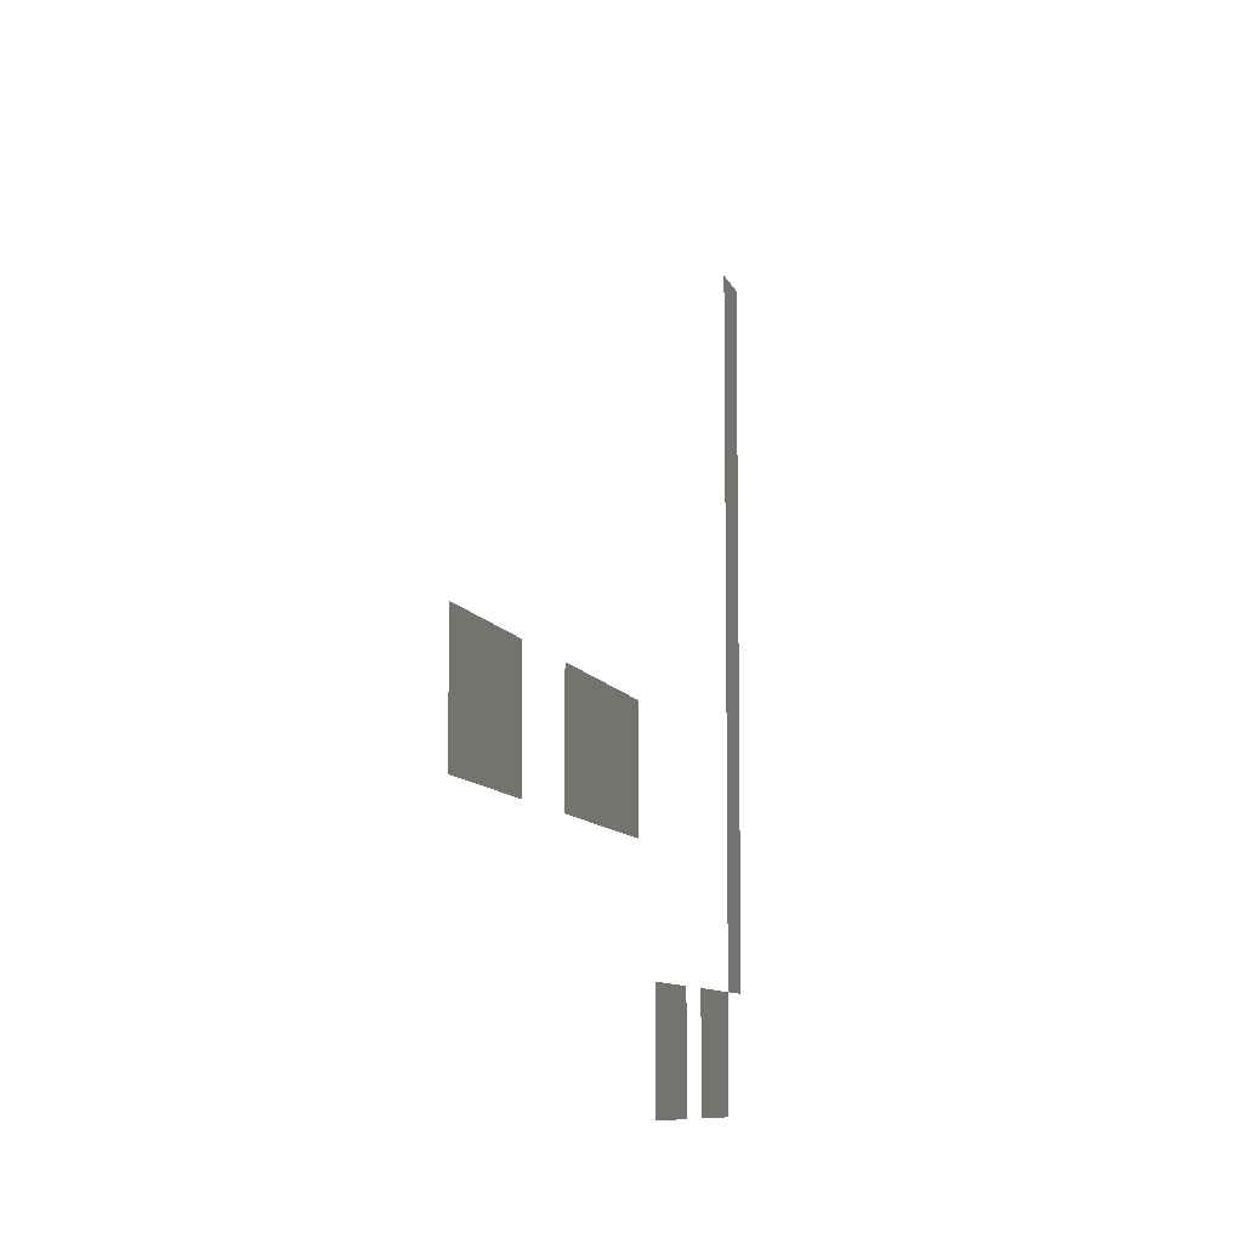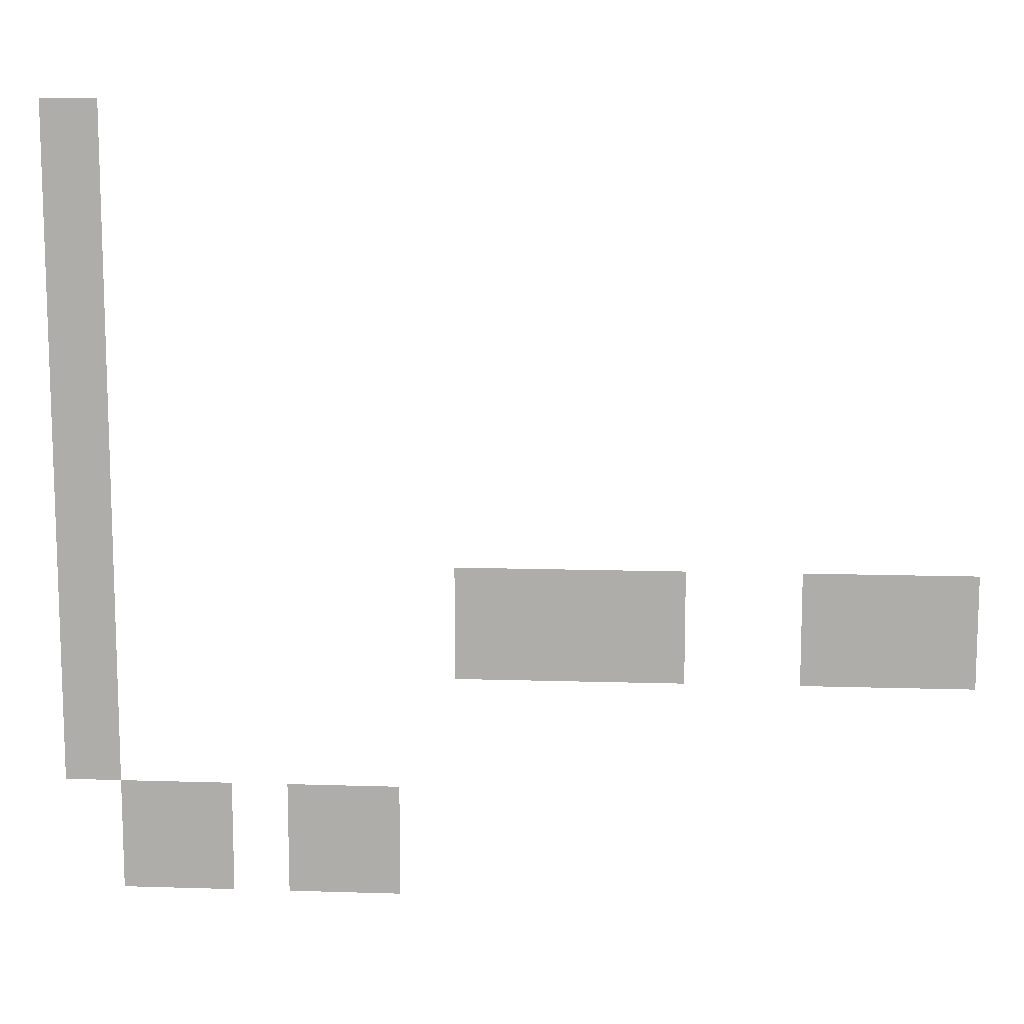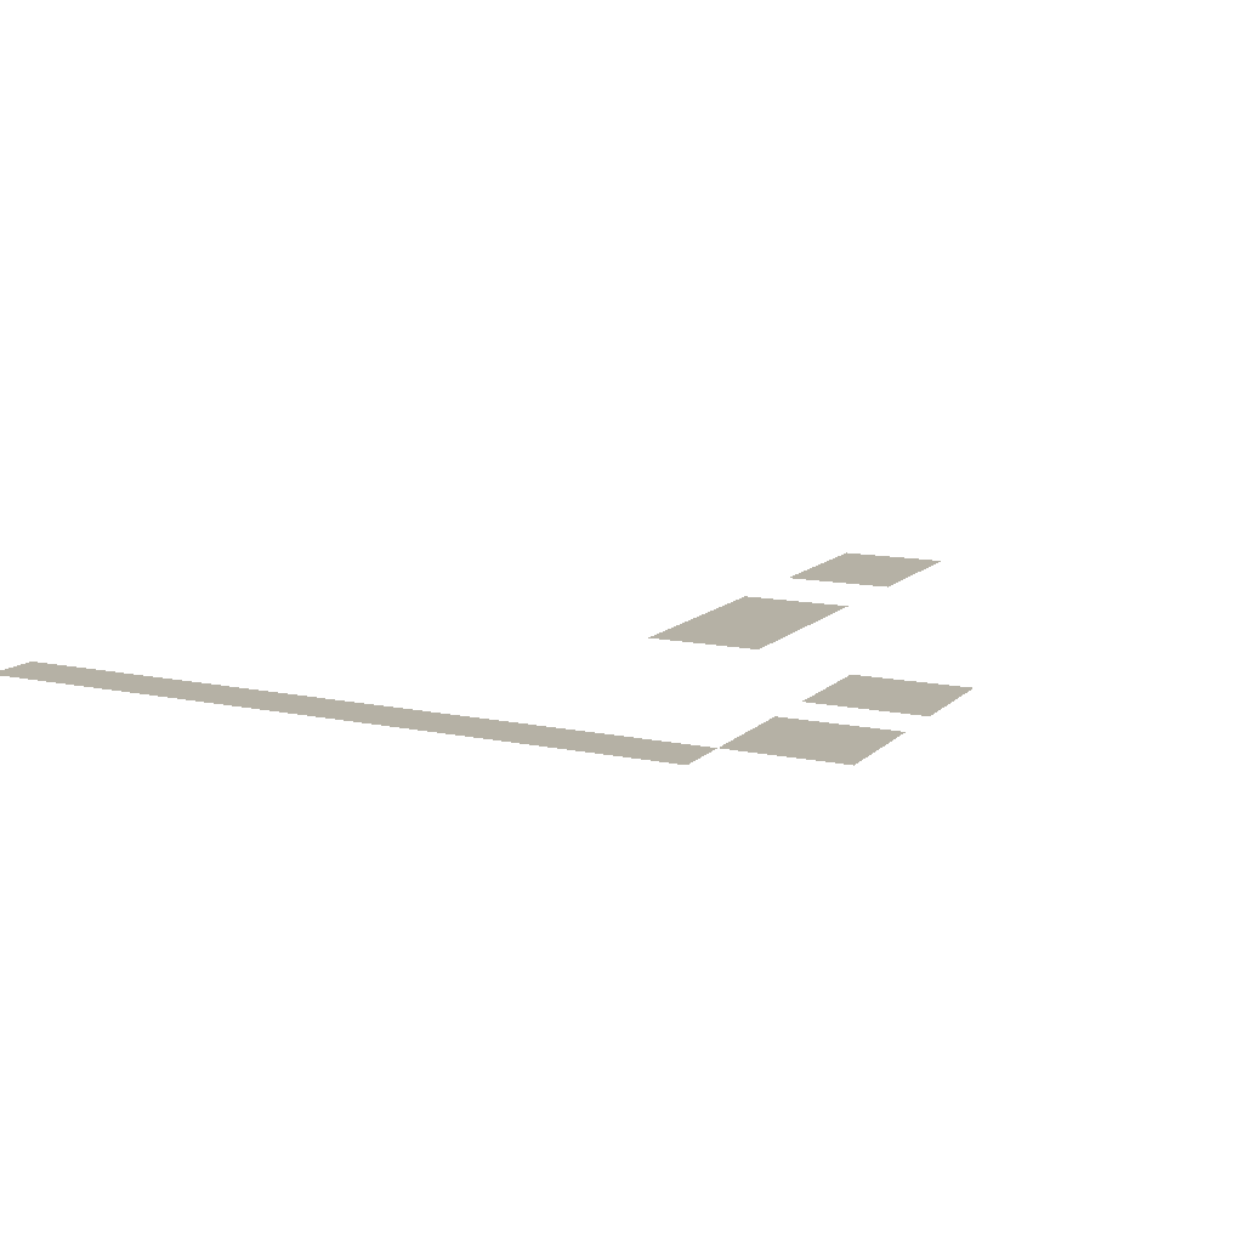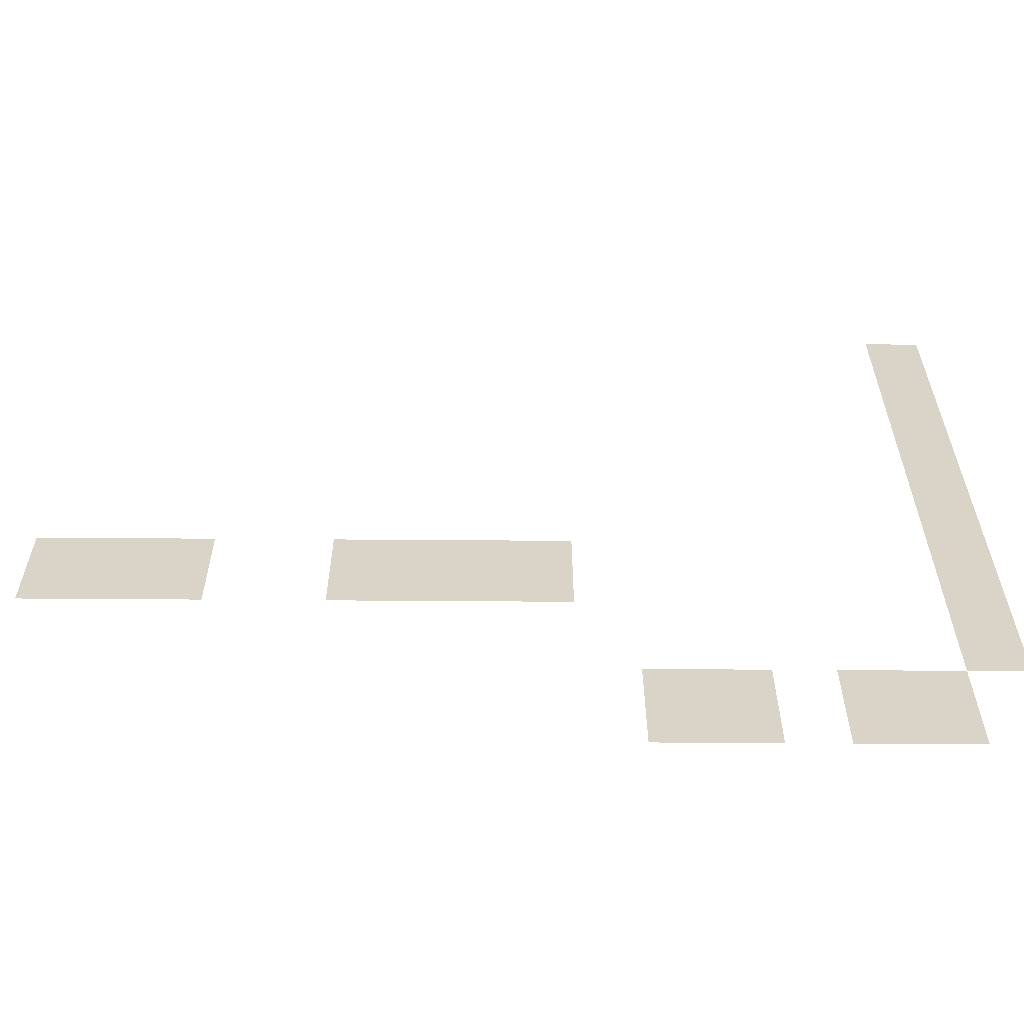
<metadata>
{"format":"obj","ext":"obj","renderer":"f3d","projection":"perspective","resolution":1024,"background":"white","views":[{"elev":-9.1,"azim":104.3,"up":"+Y"},{"elev":11.8,"azim":4.3,"up":"+Y"},{"elev":11.8,"azim":-63.3,"up":"+Z"},{"elev":-61.3,"azim":179.6,"up":"+Y"}]}
</metadata>
<code>
v -17 -5 0
v -18 -5 0
v -18 -4 0
v -17 -4 0
v -17 -6 0
v -18 -6 0
v -18 -5 0
v -17 -5 0
v -17 -7 0
v -18 -7 0
v -18 -6 0
v -17 -6 0
v -17 -8 0
v -18 -8 0
v -18 -7 0
v -17 -7 0
v -17 -9 0
v -18 -9 0
v -18 -8 0
v -17 -8 0
v -17 -10 0
v -18 -10 0
v -18 -9 0
v -17 -9 0
v -17 -11 0
v -18 -11 0
v -18 -10 0
v -17 -10 0
v -17 -12 0
v -18 -12 0
v -18 -11 0
v -17 -11 0
v -2 -13 0
v -3 -13 0
v -3 -12 0
v -2 -12 0
v -3 -13 0
v -4 -13 0
v -4 -12 0
v -3 -12 0
v -4 -13 0
v -5 -13 0
v -5 -12 0
v -4 -12 0
v -7 -13 0
v -8 -13 0
v -8 -12 0
v -7 -12 0
v -8 -13 0
v -9 -13 0
v -9 -12 0
v -8 -12 0
v -9 -13 0
v -10 -13 0
v -10 -12 0
v -9 -12 0
v -10 -13 0
v -11 -13 0
v -11 -12 0
v -10 -12 0
v -17 -13 0
v -18 -13 0
v -18 -12 0
v -17 -12 0
v -2 -14 0
v -3 -14 0
v -3 -13 0
v -2 -13 0
v -3 -14 0
v -4 -14 0
v -4 -13 0
v -3 -13 0
v -4 -14 0
v -5 -14 0
v -5 -13 0
v -4 -13 0
v -7 -14 0
v -8 -14 0
v -8 -13 0
v -7 -13 0
v -8 -14 0
v -9 -14 0
v -9 -13 0
v -8 -13 0
v -9 -14 0
v -10 -14 0
v -10 -13 0
v -9 -13 0
v -10 -14 0
v -11 -14 0
v -11 -13 0
v -10 -13 0
v -17 -14 0
v -18 -14 0
v -18 -13 0
v -17 -13 0
v -17 -15 0
v -18 -15 0
v -18 -14 0
v -17 -14 0
v -17 -16 0
v -18 -16 0
v -18 -15 0
v -17 -15 0
v -12 -17 0
v -13 -17 0
v -13 -16 0
v -12 -16 0
v -13 -17 0
v -14 -17 0
v -14 -16 0
v -13 -16 0
v -15 -17 0
v -16 -17 0
v -16 -16 0
v -15 -16 0
v -16 -17 0
v -17 -17 0
v -17 -16 0
v -16 -16 0
v -12 -18 0
v -13 -18 0
v -13 -17 0
v -12 -17 0
v -13 -18 0
v -14 -18 0
v -14 -17 0
v -13 -17 0
v -15 -18 0
v -16 -18 0
v -16 -17 0
v -15 -17 0
v -16 -18 0
v -17 -18 0
v -17 -17 0
v -16 -17 0
g first_house_mesh_0006
f 1 2 3 4
f 5 6 7 8
f 9 10 11 12
f 13 14 15 16
f 17 18 19 20
f 21 22 23 24
f 25 26 27 28
f 29 30 31 32
f 33 34 35 36
f 37 38 39 40
f 41 42 43 44
f 45 46 47 48
f 49 50 51 52
f 53 54 55 56
f 57 58 59 60
f 61 62 63 64
f 65 66 67 68
f 69 70 71 72
f 73 74 75 76
f 77 78 79 80
f 81 82 83 84
f 85 86 87 88
f 89 90 91 92
f 93 94 95 96
f 97 98 99 100
f 101 102 103 104
f 105 106 107 108
f 109 110 111 112
f 113 114 115 116
f 117 118 119 120
f 121 122 123 124
f 125 126 127 128
f 129 130 131 132
f 133 134 135 136

</code>
